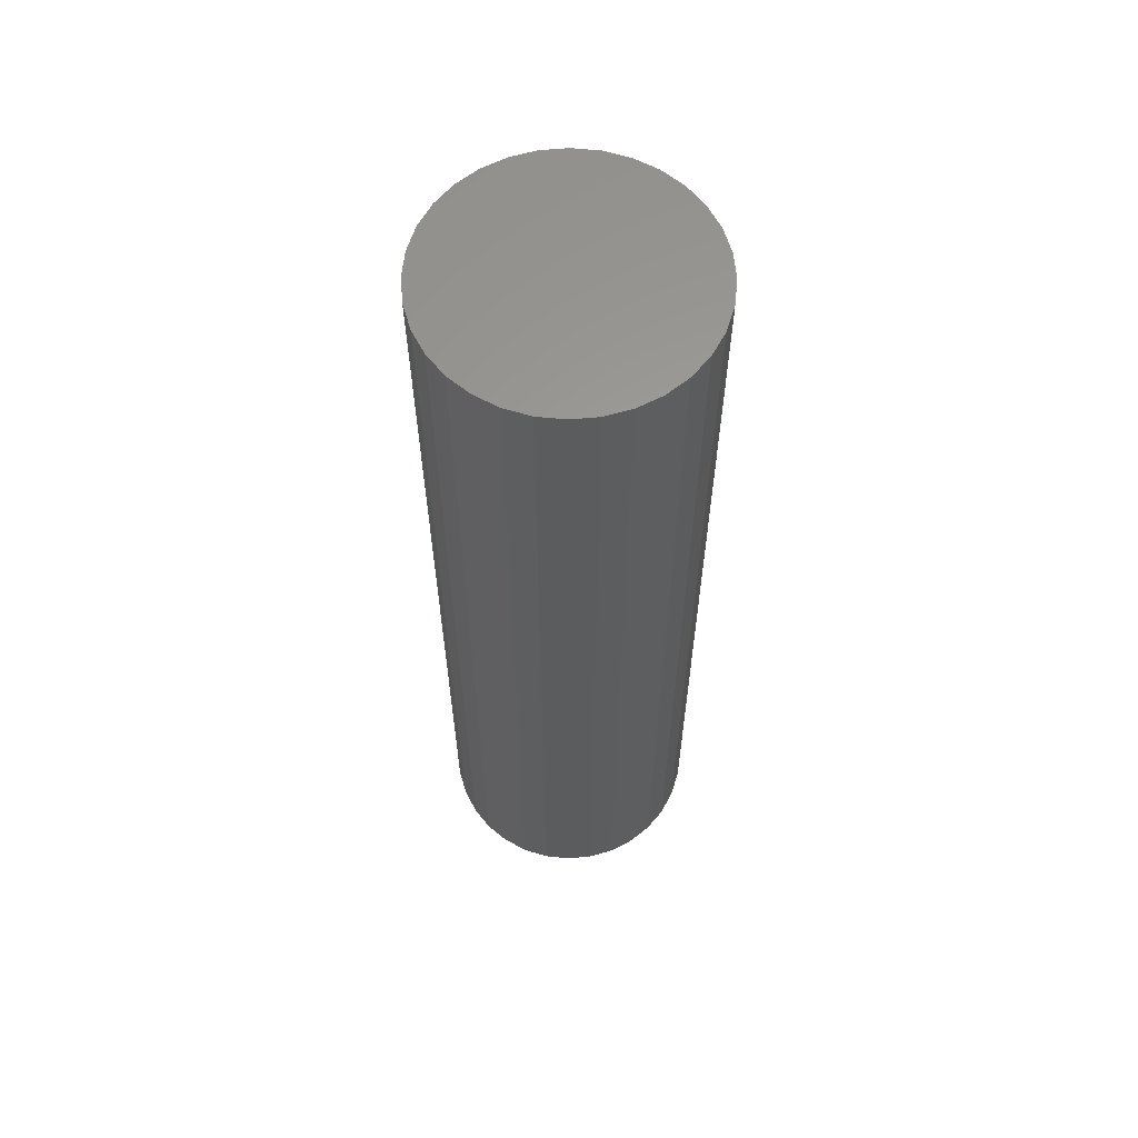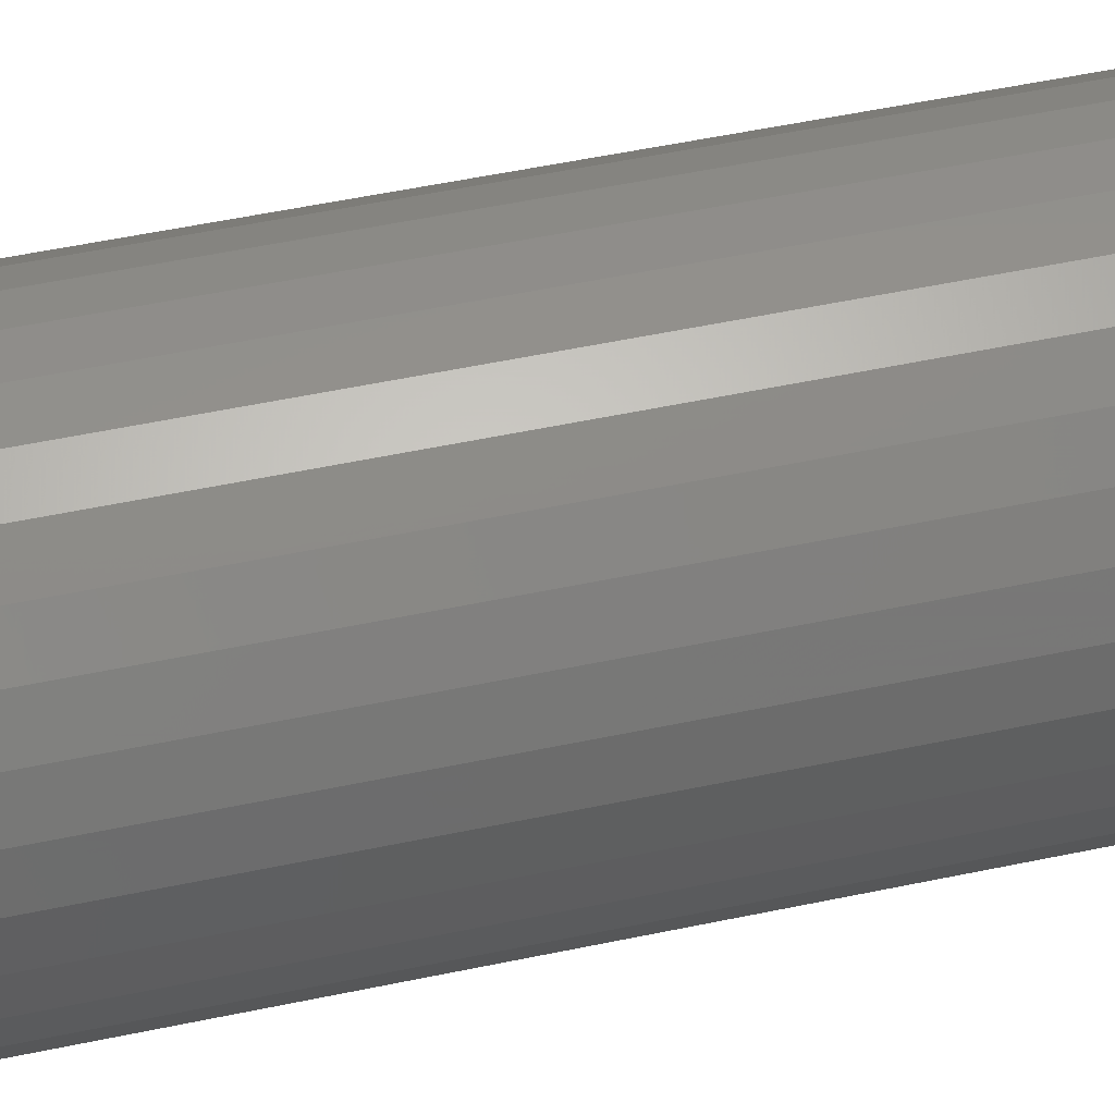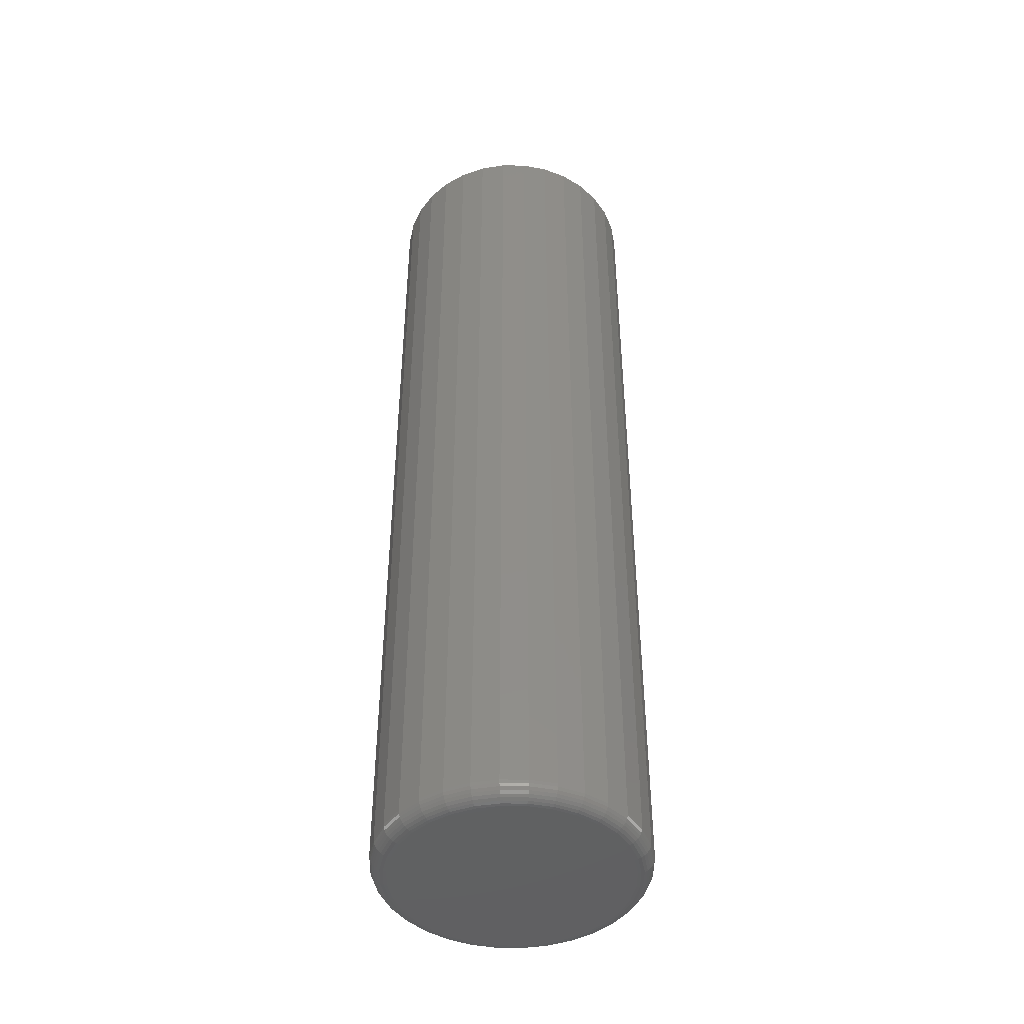
<metadata>
{"format":"stl","ext":"stl","renderer":"f3d","projection":"perspective","resolution":1024,"background":"white","views":[{"elev":61.2,"azim":-78.3,"up":"+Z"},{"elev":48.4,"azim":-103.6,"up":"+Y"},{"elev":-44.6,"azim":-29.0,"up":"+Z"}]}
</metadata>
<code>
# stl→obj: 320 verts, 636 faces
v 0.2526 -0.04729 0
v 0.2634 -0.04835 0
v 0.2418 -0.04835 0
v 0.2315 -0.0515 0
v 0.2738 -0.0515 0
v 0.2219 -0.05661 0
v 0.2834 -0.05661 0
v 0.2135 -0.0635 0
v 0.2918 -0.0635 0
v 0.2066 -0.07188 0
v 0.2986 -0.07188 0
v 0.2015 -0.08145 0
v 0.3038 -0.08145 0
v 0.2986 -0.1334 0
v 0.2066 -0.1334 0
v 0.3038 -0.1238 0
v 0.2135 -0.1418 0
v 0.2918 -0.1418 0
v 0.2219 -0.1486 0
v 0.2834 -0.1486 0
v 0.2315 -0.1538 0
v 0.2738 -0.1538 0
v 0.2418 -0.1569 0
v 0.2634 -0.1569 0
v 0.2526 -0.158 0
v 0.2015 -0.1238 0
v 0.1983 -0.1134 0
v 0.3069 -0.1134 0
v 0.1973 -0.1026 0
v 0.308 -0.1026 0
v 0.1983 -0.09183 0
v 0.3069 -0.09183 0
v 0.3158 -0.1026 0.007812
v 0.3158 -0.1026 0.4531
v 0.3146 -0.115 0.007812
v 0.3146 -0.115 0.4531
v 0.311 -0.1268 0.007812
v 0.311 -0.1268 0.4531
v 0.3051 -0.1377 0.007812
v 0.3051 -0.1377 0.4531
v 0.2973 -0.1473 0.007812
v 0.2973 -0.1473 0.4531
v 0.2877 -0.1551 0.007812
v 0.2877 -0.1551 0.4531
v 0.2768 -0.161 0.007812
v 0.2768 -0.161 0.4531
v 0.265 -0.1646 0.007812
v 0.265 -0.1646 0.4531
v 0.2526 -0.1658 0.007812
v 0.2526 -0.1658 0.4531
v 0.2403 -0.1646 0.007812
v 0.2403 -0.1646 0.4531
v 0.2285 -0.161 0.007812
v 0.2285 -0.161 0.4531
v 0.2175 -0.1551 0.007812
v 0.2175 -0.1551 0.4531
v 0.208 -0.1473 0.007812
v 0.208 -0.1473 0.4531
v 0.2001 -0.1377 0.007812
v 0.2001 -0.1377 0.4531
v 0.1943 -0.1268 0.007812
v 0.1943 -0.1268 0.4531
v 0.1907 -0.115 0.007812
v 0.1907 -0.115 0.4531
v 0.1895 -0.1026 0.007812
v 0.1895 -0.1026 0.4531
v 0.1907 -0.09031 0.007812
v 0.1907 -0.09031 0.4531
v 0.1943 -0.07846 0.007812
v 0.1943 -0.07846 0.4531
v 0.2001 -0.06754 0.007812
v 0.2001 -0.06754 0.4531
v 0.208 -0.05797 0.007812
v 0.208 -0.05797 0.4531
v 0.2175 -0.05012 0.007812
v 0.2175 -0.05012 0.4531
v 0.2285 -0.04428 0.007812
v 0.2285 -0.04428 0.4531
v 0.2403 -0.04069 0.007812
v 0.2403 -0.04069 0.4531
v 0.2526 -0.03947 0.007812
v 0.2526 -0.03947 0.4531
v 0.265 -0.04069 0.007812
v 0.265 -0.04069 0.4531
v 0.2768 -0.04428 0.007812
v 0.2768 -0.04428 0.4531
v 0.2877 -0.05012 0.007812
v 0.2877 -0.05012 0.4531
v 0.2973 -0.05797 0.007812
v 0.2973 -0.05797 0.4531
v 0.3051 -0.06754 0.007812
v 0.3051 -0.06754 0.4531
v 0.311 -0.07846 0.007812
v 0.311 -0.07846 0.4531
v 0.3146 -0.09031 0.007812
v 0.3146 -0.09031 0.4531
v 0.3156 -0.1026 0.006288
v 0.3144 -0.1149 0.006288
v 0.3152 -0.1026 0.004823
v 0.314 -0.1148 0.004823
v 0.3145 -0.1026 0.003472
v 0.3133 -0.1147 0.003472
v 0.3135 -0.1026 0.002288
v 0.3123 -0.1145 0.002288
v 0.3123 -0.1026 0.001317
v 0.3112 -0.1143 0.001317
v 0.311 -0.1026 0.0005947
v 0.3098 -0.114 0.0005947
v 0.3095 -0.1026 0.0001501
v 0.3084 -0.1137 0.0001501
v 0.1908 -0.1149 0.006288
v 0.1896 -0.1026 0.006288
v 0.1913 -0.1148 0.004823
v 0.1901 -0.1026 0.004823
v 0.192 -0.1147 0.003472
v 0.1908 -0.1026 0.003472
v 0.1929 -0.1145 0.002288
v 0.1918 -0.1026 0.002288
v 0.1941 -0.1143 0.001317
v 0.1929 -0.1026 0.001317
v 0.1954 -0.114 0.0005947
v 0.1943 -0.1026 0.0005947
v 0.1969 -0.1137 0.0001501
v 0.1958 -0.1026 0.0001501
v 0.1944 -0.1267 0.006288
v 0.1948 -0.1266 0.004823
v 0.1955 -0.1263 0.003472
v 0.1964 -0.1259 0.002288
v 0.1975 -0.1255 0.001317
v 0.1987 -0.125 0.0005947
v 0.2001 -0.1244 0.0001501
v 0.2002 -0.1376 0.006288
v 0.2006 -0.1374 0.004823
v 0.2012 -0.137 0.003472
v 0.202 -0.1364 0.002288
v 0.203 -0.1358 0.001317
v 0.2041 -0.135 0.0005947
v 0.2053 -0.1342 0.0001501
v 0.2081 -0.1472 0.006288
v 0.2084 -0.1469 0.004823
v 0.2089 -0.1464 0.003472
v 0.2096 -0.1457 0.002288
v 0.2104 -0.1448 0.001317
v 0.2114 -0.1439 0.0005947
v 0.2124 -0.1428 0.0001501
v 0.2176 -0.155 0.006288
v 0.2179 -0.1547 0.004823
v 0.2183 -0.1541 0.003472
v 0.2188 -0.1532 0.002288
v 0.2195 -0.1523 0.001317
v 0.2202 -0.1511 0.0005947
v 0.221 -0.1499 0.0001501
v 0.2285 -0.1608 0.006288
v 0.2287 -0.1604 0.004823
v 0.229 -0.1598 0.003472
v 0.2293 -0.1589 0.002288
v 0.2298 -0.1578 0.001317
v 0.2303 -0.1565 0.0005947
v 0.2309 -0.1552 0.0001501
v 0.2403 -0.1644 0.006288
v 0.2404 -0.164 0.004823
v 0.2406 -0.1633 0.003472
v 0.2408 -0.1623 0.002288
v 0.241 -0.1612 0.001317
v 0.2413 -0.1598 0.0005947
v 0.2415 -0.1584 0.0001501
v 0.2526 -0.1656 0.006288
v 0.2526 -0.1652 0.004823
v 0.2526 -0.1645 0.003472
v 0.2526 -0.1635 0.002288
v 0.2526 -0.1623 0.001317
v 0.2526 -0.161 0.0005947
v 0.2526 -0.1595 0.0001501
v 0.2649 -0.1644 0.006288
v 0.2648 -0.164 0.004823
v 0.2647 -0.1633 0.003472
v 0.2645 -0.1623 0.002288
v 0.2643 -0.1612 0.001317
v 0.264 -0.1598 0.0005947
v 0.2637 -0.1584 0.0001501
v 0.2767 -0.1608 0.006288
v 0.2766 -0.1604 0.004823
v 0.2763 -0.1598 0.003472
v 0.2759 -0.1589 0.002288
v 0.2755 -0.1578 0.001317
v 0.275 -0.1565 0.0005947
v 0.2744 -0.1552 0.0001501
v 0.2876 -0.155 0.006288
v 0.2874 -0.1547 0.004823
v 0.287 -0.1541 0.003472
v 0.2864 -0.1532 0.002288
v 0.2858 -0.1523 0.001317
v 0.285 -0.1511 0.0005947
v 0.2842 -0.1499 0.0001501
v 0.2972 -0.1472 0.006288
v 0.2969 -0.1469 0.004823
v 0.2964 -0.1464 0.003472
v 0.2957 -0.1457 0.002288
v 0.2948 -0.1448 0.001317
v 0.2939 -0.1439 0.0005947
v 0.2928 -0.1428 0.0001501
v 0.305 -0.1376 0.006288
v 0.3047 -0.1374 0.004823
v 0.3041 -0.137 0.003472
v 0.3032 -0.1364 0.002288
v 0.3023 -0.1358 0.001317
v 0.3011 -0.135 0.0005947
v 0.2999 -0.1342 0.0001501
v 0.3108 -0.1267 0.006288
v 0.3104 -0.1266 0.004823
v 0.3098 -0.1263 0.003472
v 0.3089 -0.1259 0.002288
v 0.3078 -0.1255 0.001317
v 0.3065 -0.125 0.0005947
v 0.3052 -0.1244 0.0001501
v 0.1908 -0.09034 0.006288
v 0.1913 -0.09043 0.004823
v 0.192 -0.09057 0.003472
v 0.1929 -0.09076 0.002288
v 0.1941 -0.09099 0.001317
v 0.1954 -0.09125 0.0005947
v 0.1969 -0.09154 0.0001501
v 0.3144 -0.09034 0.006288
v 0.314 -0.09043 0.004823
v 0.3133 -0.09057 0.003472
v 0.3123 -0.09076 0.002288
v 0.3112 -0.09099 0.001317
v 0.3098 -0.09125 0.0005947
v 0.3084 -0.09154 0.0001501
v 0.3108 -0.07852 0.006288
v 0.3104 -0.07869 0.004823
v 0.3098 -0.07897 0.003472
v 0.3089 -0.07934 0.002288
v 0.3078 -0.07979 0.001317
v 0.3065 -0.08031 0.0005947
v 0.3052 -0.08087 0.0001501
v 0.305 -0.06763 0.006288
v 0.3047 -0.06787 0.004823
v 0.3041 -0.06827 0.003472
v 0.3032 -0.06881 0.002288
v 0.3023 -0.06947 0.001317
v 0.3011 -0.07022 0.0005947
v 0.2999 -0.07104 0.0001501
v 0.2972 -0.05808 0.006288
v 0.2969 -0.05839 0.004823
v 0.2964 -0.0589 0.003472
v 0.2957 -0.05959 0.002288
v 0.2948 -0.06043 0.001317
v 0.2939 -0.06138 0.0005947
v 0.2928 -0.06242 0.0001501
v 0.2876 -0.05024 0.006288
v 0.2874 -0.05061 0.004823
v 0.287 -0.05121 0.003472
v 0.2864 -0.05202 0.002288
v 0.2858 -0.053 0.001317
v 0.285 -0.05413 0.0005947
v 0.2842 -0.05535 0.0001501
v 0.2767 -0.04442 0.006288
v 0.2766 -0.04483 0.004823
v 0.2763 -0.0455 0.003472
v 0.2759 -0.0464 0.002288
v 0.2755 -0.04749 0.001317
v 0.275 -0.04874 0.0005947
v 0.2744 -0.05009 0.0001501
v 0.2649 -0.04083 0.006288
v 0.2648 -0.04127 0.004823
v 0.2647 -0.04198 0.003472
v 0.2645 -0.04293 0.002288
v 0.2643 -0.04409 0.001317
v 0.264 -0.04542 0.0005947
v 0.2637 -0.04685 0.0001501
v 0.2526 -0.03962 0.006288
v 0.2526 -0.04007 0.004823
v 0.2526 -0.04079 0.003472
v 0.2526 -0.04176 0.002288
v 0.2526 -0.04295 0.001317
v 0.2526 -0.0443 0.0005947
v 0.2526 -0.04576 0.0001501
v 0.2403 -0.04083 0.006288
v 0.2404 -0.04127 0.004823
v 0.2406 -0.04198 0.003472
v 0.2408 -0.04293 0.002288
v 0.241 -0.04409 0.001317
v 0.2413 -0.04542 0.0005947
v 0.2415 -0.04685 0.0001501
v 0.2285 -0.04442 0.006288
v 0.2287 -0.04483 0.004823
v 0.229 -0.0455 0.003472
v 0.2293 -0.0464 0.002288
v 0.2298 -0.04749 0.001317
v 0.2303 -0.04874 0.0005947
v 0.2309 -0.05009 0.0001501
v 0.2176 -0.05024 0.006288
v 0.2179 -0.05061 0.004823
v 0.2183 -0.05121 0.003472
v 0.2188 -0.05202 0.002288
v 0.2195 -0.053 0.001317
v 0.2202 -0.05413 0.0005947
v 0.221 -0.05535 0.0001501
v 0.2081 -0.05808 0.006288
v 0.2084 -0.05839 0.004823
v 0.2089 -0.0589 0.003472
v 0.2096 -0.05959 0.002288
v 0.2104 -0.06043 0.001317
v 0.2114 -0.06138 0.0005947
v 0.2124 -0.06242 0.0001501
v 0.2002 -0.06763 0.006288
v 0.2006 -0.06787 0.004823
v 0.2012 -0.06827 0.003472
v 0.202 -0.06881 0.002288
v 0.203 -0.06947 0.001317
v 0.2041 -0.07022 0.0005947
v 0.2053 -0.07104 0.0001501
v 0.1944 -0.07852 0.006288
v 0.1948 -0.07869 0.004823
v 0.1955 -0.07897 0.003472
v 0.1964 -0.07934 0.002288
v 0.1975 -0.07979 0.001317
v 0.1987 -0.08031 0.0005947
v 0.2001 -0.08087 0.0001501
f 1 2 3
f 4 3 2
f 5 4 2
f 6 4 5
f 7 6 5
f 8 6 7
f 9 8 7
f 10 8 9
f 11 10 9
f 12 10 11
f 13 12 11
f 14 15 16
f 17 15 14
f 18 17 14
f 19 17 18
f 20 19 18
f 21 19 20
f 22 21 20
f 23 21 22
f 24 23 22
f 25 23 24
f 15 26 16
f 16 26 27
f 16 27 28
f 28 27 29
f 28 29 30
f 30 29 31
f 30 31 32
f 32 31 12
f 32 12 13
f 33 34 35
f 35 34 36
f 35 36 37
f 37 36 38
f 37 38 39
f 39 38 40
f 39 40 41
f 41 40 42
f 41 42 43
f 43 42 44
f 43 44 45
f 45 44 46
f 45 46 47
f 47 46 48
f 47 48 49
f 49 48 50
f 49 50 51
f 51 50 52
f 51 52 53
f 53 52 54
f 53 54 55
f 55 54 56
f 55 56 57
f 57 56 58
f 57 58 59
f 59 58 60
f 59 60 61
f 61 60 62
f 61 62 63
f 63 62 64
f 63 64 65
f 65 64 66
f 65 66 67
f 67 66 68
f 67 68 69
f 69 68 70
f 69 70 71
f 71 70 72
f 71 72 73
f 73 72 74
f 73 74 75
f 75 74 76
f 75 76 77
f 77 76 78
f 77 78 79
f 79 78 80
f 79 80 81
f 81 80 82
f 81 82 83
f 83 82 84
f 83 84 85
f 85 84 86
f 85 86 87
f 87 86 88
f 87 88 89
f 89 88 90
f 89 90 91
f 91 90 92
f 91 92 93
f 93 92 94
f 93 94 95
f 95 94 96
f 95 96 33
f 33 96 34
f 33 35 97
f 97 35 98
f 97 98 99
f 99 98 100
f 99 100 101
f 101 100 102
f 101 102 103
f 103 102 104
f 103 104 105
f 105 104 106
f 105 106 107
f 107 106 108
f 107 108 109
f 109 108 110
f 109 110 30
f 30 110 28
f 63 65 111
f 111 65 112
f 111 112 113
f 113 112 114
f 113 114 115
f 115 114 116
f 115 116 117
f 117 116 118
f 117 118 119
f 119 118 120
f 119 120 121
f 121 120 122
f 121 122 123
f 123 122 124
f 123 124 27
f 27 124 29
f 61 63 125
f 125 63 111
f 125 111 126
f 126 111 113
f 126 113 127
f 127 113 115
f 127 115 128
f 128 115 117
f 128 117 129
f 129 117 119
f 129 119 130
f 130 119 121
f 130 121 131
f 131 121 123
f 131 123 26
f 26 123 27
f 59 61 132
f 132 61 125
f 132 125 133
f 133 125 126
f 133 126 134
f 134 126 127
f 134 127 135
f 135 127 128
f 135 128 136
f 136 128 129
f 136 129 137
f 137 129 130
f 137 130 138
f 138 130 131
f 138 131 15
f 15 131 26
f 57 59 139
f 139 59 132
f 139 132 140
f 140 132 133
f 140 133 141
f 141 133 134
f 141 134 142
f 142 134 135
f 142 135 143
f 143 135 136
f 143 136 144
f 144 136 137
f 144 137 145
f 145 137 138
f 145 138 17
f 17 138 15
f 55 57 146
f 146 57 139
f 146 139 147
f 147 139 140
f 147 140 148
f 148 140 141
f 148 141 149
f 149 141 142
f 149 142 150
f 150 142 143
f 150 143 151
f 151 143 144
f 151 144 152
f 152 144 145
f 152 145 19
f 19 145 17
f 53 55 153
f 153 55 146
f 153 146 154
f 154 146 147
f 154 147 155
f 155 147 148
f 155 148 156
f 156 148 149
f 156 149 157
f 157 149 150
f 157 150 158
f 158 150 151
f 158 151 159
f 159 151 152
f 159 152 21
f 21 152 19
f 51 53 160
f 160 53 153
f 160 153 161
f 161 153 154
f 161 154 162
f 162 154 155
f 162 155 163
f 163 155 156
f 163 156 164
f 164 156 157
f 164 157 165
f 165 157 158
f 165 158 166
f 166 158 159
f 166 159 23
f 23 159 21
f 49 51 167
f 167 51 160
f 167 160 168
f 168 160 161
f 168 161 169
f 169 161 162
f 169 162 170
f 170 162 163
f 170 163 171
f 171 163 164
f 171 164 172
f 172 164 165
f 172 165 173
f 173 165 166
f 173 166 25
f 25 166 23
f 47 49 174
f 174 49 167
f 174 167 175
f 175 167 168
f 175 168 176
f 176 168 169
f 176 169 177
f 177 169 170
f 177 170 178
f 178 170 171
f 178 171 179
f 179 171 172
f 179 172 180
f 180 172 173
f 180 173 24
f 24 173 25
f 45 47 181
f 181 47 174
f 181 174 182
f 182 174 175
f 182 175 183
f 183 175 176
f 183 176 184
f 184 176 177
f 184 177 185
f 185 177 178
f 185 178 186
f 186 178 179
f 186 179 187
f 187 179 180
f 187 180 22
f 22 180 24
f 43 45 188
f 188 45 181
f 188 181 189
f 189 181 182
f 189 182 190
f 190 182 183
f 190 183 191
f 191 183 184
f 191 184 192
f 192 184 185
f 192 185 193
f 193 185 186
f 193 186 194
f 194 186 187
f 194 187 20
f 20 187 22
f 41 43 195
f 195 43 188
f 195 188 196
f 196 188 189
f 196 189 197
f 197 189 190
f 197 190 198
f 198 190 191
f 198 191 199
f 199 191 192
f 199 192 200
f 200 192 193
f 200 193 201
f 201 193 194
f 201 194 18
f 18 194 20
f 39 41 202
f 202 41 195
f 202 195 203
f 203 195 196
f 203 196 204
f 204 196 197
f 204 197 205
f 205 197 198
f 205 198 206
f 206 198 199
f 206 199 207
f 207 199 200
f 207 200 208
f 208 200 201
f 208 201 14
f 14 201 18
f 37 39 209
f 209 39 202
f 209 202 210
f 210 202 203
f 210 203 211
f 211 203 204
f 211 204 212
f 212 204 205
f 212 205 213
f 213 205 206
f 213 206 214
f 214 206 207
f 214 207 215
f 215 207 208
f 215 208 16
f 16 208 14
f 35 37 98
f 98 37 209
f 98 209 100
f 100 209 210
f 100 210 102
f 102 210 211
f 102 211 104
f 104 211 212
f 104 212 106
f 106 212 213
f 106 213 108
f 108 213 214
f 108 214 110
f 110 214 215
f 110 215 28
f 28 215 16
f 65 67 112
f 112 67 216
f 112 216 114
f 114 216 217
f 114 217 116
f 116 217 218
f 116 218 118
f 118 218 219
f 118 219 120
f 120 219 220
f 120 220 122
f 122 220 221
f 122 221 124
f 124 221 222
f 124 222 29
f 29 222 31
f 95 33 223
f 223 33 97
f 223 97 224
f 224 97 99
f 224 99 225
f 225 99 101
f 225 101 226
f 226 101 103
f 226 103 227
f 227 103 105
f 227 105 228
f 228 105 107
f 228 107 229
f 229 107 109
f 229 109 32
f 32 109 30
f 93 95 230
f 230 95 223
f 230 223 231
f 231 223 224
f 231 224 232
f 232 224 225
f 232 225 233
f 233 225 226
f 233 226 234
f 234 226 227
f 234 227 235
f 235 227 228
f 235 228 236
f 236 228 229
f 236 229 13
f 13 229 32
f 91 93 237
f 237 93 230
f 237 230 238
f 238 230 231
f 238 231 239
f 239 231 232
f 239 232 240
f 240 232 233
f 240 233 241
f 241 233 234
f 241 234 242
f 242 234 235
f 242 235 243
f 243 235 236
f 243 236 11
f 11 236 13
f 89 91 244
f 244 91 237
f 244 237 245
f 245 237 238
f 245 238 246
f 246 238 239
f 246 239 247
f 247 239 240
f 247 240 248
f 248 240 241
f 248 241 249
f 249 241 242
f 249 242 250
f 250 242 243
f 250 243 9
f 9 243 11
f 87 89 251
f 251 89 244
f 251 244 252
f 252 244 245
f 252 245 253
f 253 245 246
f 253 246 254
f 254 246 247
f 254 247 255
f 255 247 248
f 255 248 256
f 256 248 249
f 256 249 257
f 257 249 250
f 257 250 7
f 7 250 9
f 85 87 258
f 258 87 251
f 258 251 259
f 259 251 252
f 259 252 260
f 260 252 253
f 260 253 261
f 261 253 254
f 261 254 262
f 262 254 255
f 262 255 263
f 263 255 256
f 263 256 264
f 264 256 257
f 264 257 5
f 5 257 7
f 83 85 265
f 265 85 258
f 265 258 266
f 266 258 259
f 266 259 267
f 267 259 260
f 267 260 268
f 268 260 261
f 268 261 269
f 269 261 262
f 269 262 270
f 270 262 263
f 270 263 271
f 271 263 264
f 271 264 2
f 2 264 5
f 81 83 272
f 272 83 265
f 272 265 273
f 273 265 266
f 273 266 274
f 274 266 267
f 274 267 275
f 275 267 268
f 275 268 276
f 276 268 269
f 276 269 277
f 277 269 270
f 277 270 278
f 278 270 271
f 278 271 1
f 1 271 2
f 79 81 279
f 279 81 272
f 279 272 280
f 280 272 273
f 280 273 281
f 281 273 274
f 281 274 282
f 282 274 275
f 282 275 283
f 283 275 276
f 283 276 284
f 284 276 277
f 284 277 285
f 285 277 278
f 285 278 3
f 3 278 1
f 77 79 286
f 286 79 279
f 286 279 287
f 287 279 280
f 287 280 288
f 288 280 281
f 288 281 289
f 289 281 282
f 289 282 290
f 290 282 283
f 290 283 291
f 291 283 284
f 291 284 292
f 292 284 285
f 292 285 4
f 4 285 3
f 75 77 293
f 293 77 286
f 293 286 294
f 294 286 287
f 294 287 295
f 295 287 288
f 295 288 296
f 296 288 289
f 296 289 297
f 297 289 290
f 297 290 298
f 298 290 291
f 298 291 299
f 299 291 292
f 299 292 6
f 6 292 4
f 73 75 300
f 300 75 293
f 300 293 301
f 301 293 294
f 301 294 302
f 302 294 295
f 302 295 303
f 303 295 296
f 303 296 304
f 304 296 297
f 304 297 305
f 305 297 298
f 305 298 306
f 306 298 299
f 306 299 8
f 8 299 6
f 71 73 307
f 307 73 300
f 307 300 308
f 308 300 301
f 308 301 309
f 309 301 302
f 309 302 310
f 310 302 303
f 310 303 311
f 311 303 304
f 311 304 312
f 312 304 305
f 312 305 313
f 313 305 306
f 313 306 10
f 10 306 8
f 69 71 314
f 314 71 307
f 314 307 315
f 315 307 308
f 315 308 316
f 316 308 309
f 316 309 317
f 317 309 310
f 317 310 318
f 318 310 311
f 318 311 319
f 319 311 312
f 319 312 320
f 320 312 313
f 320 313 12
f 12 313 10
f 67 69 216
f 216 69 314
f 216 314 217
f 217 314 315
f 217 315 218
f 218 315 316
f 218 316 219
f 219 316 317
f 219 317 220
f 220 317 318
f 220 318 221
f 221 318 319
f 221 319 222
f 222 319 320
f 222 320 31
f 31 320 12
f 80 84 82
f 84 80 78
f 84 78 86
f 86 78 76
f 86 76 88
f 88 76 74
f 88 74 90
f 90 74 72
f 90 72 92
f 40 58 42
f 42 58 56
f 42 56 44
f 44 56 54
f 44 54 46
f 46 54 52
f 46 52 48
f 48 52 50
f 92 72 94
f 94 72 70
f 94 70 96
f 96 70 68
f 96 68 34
f 34 68 66
f 34 66 36
f 36 66 64
f 36 64 38
f 38 64 62
f 38 62 40
f 40 62 60
f 40 60 58

</code>
